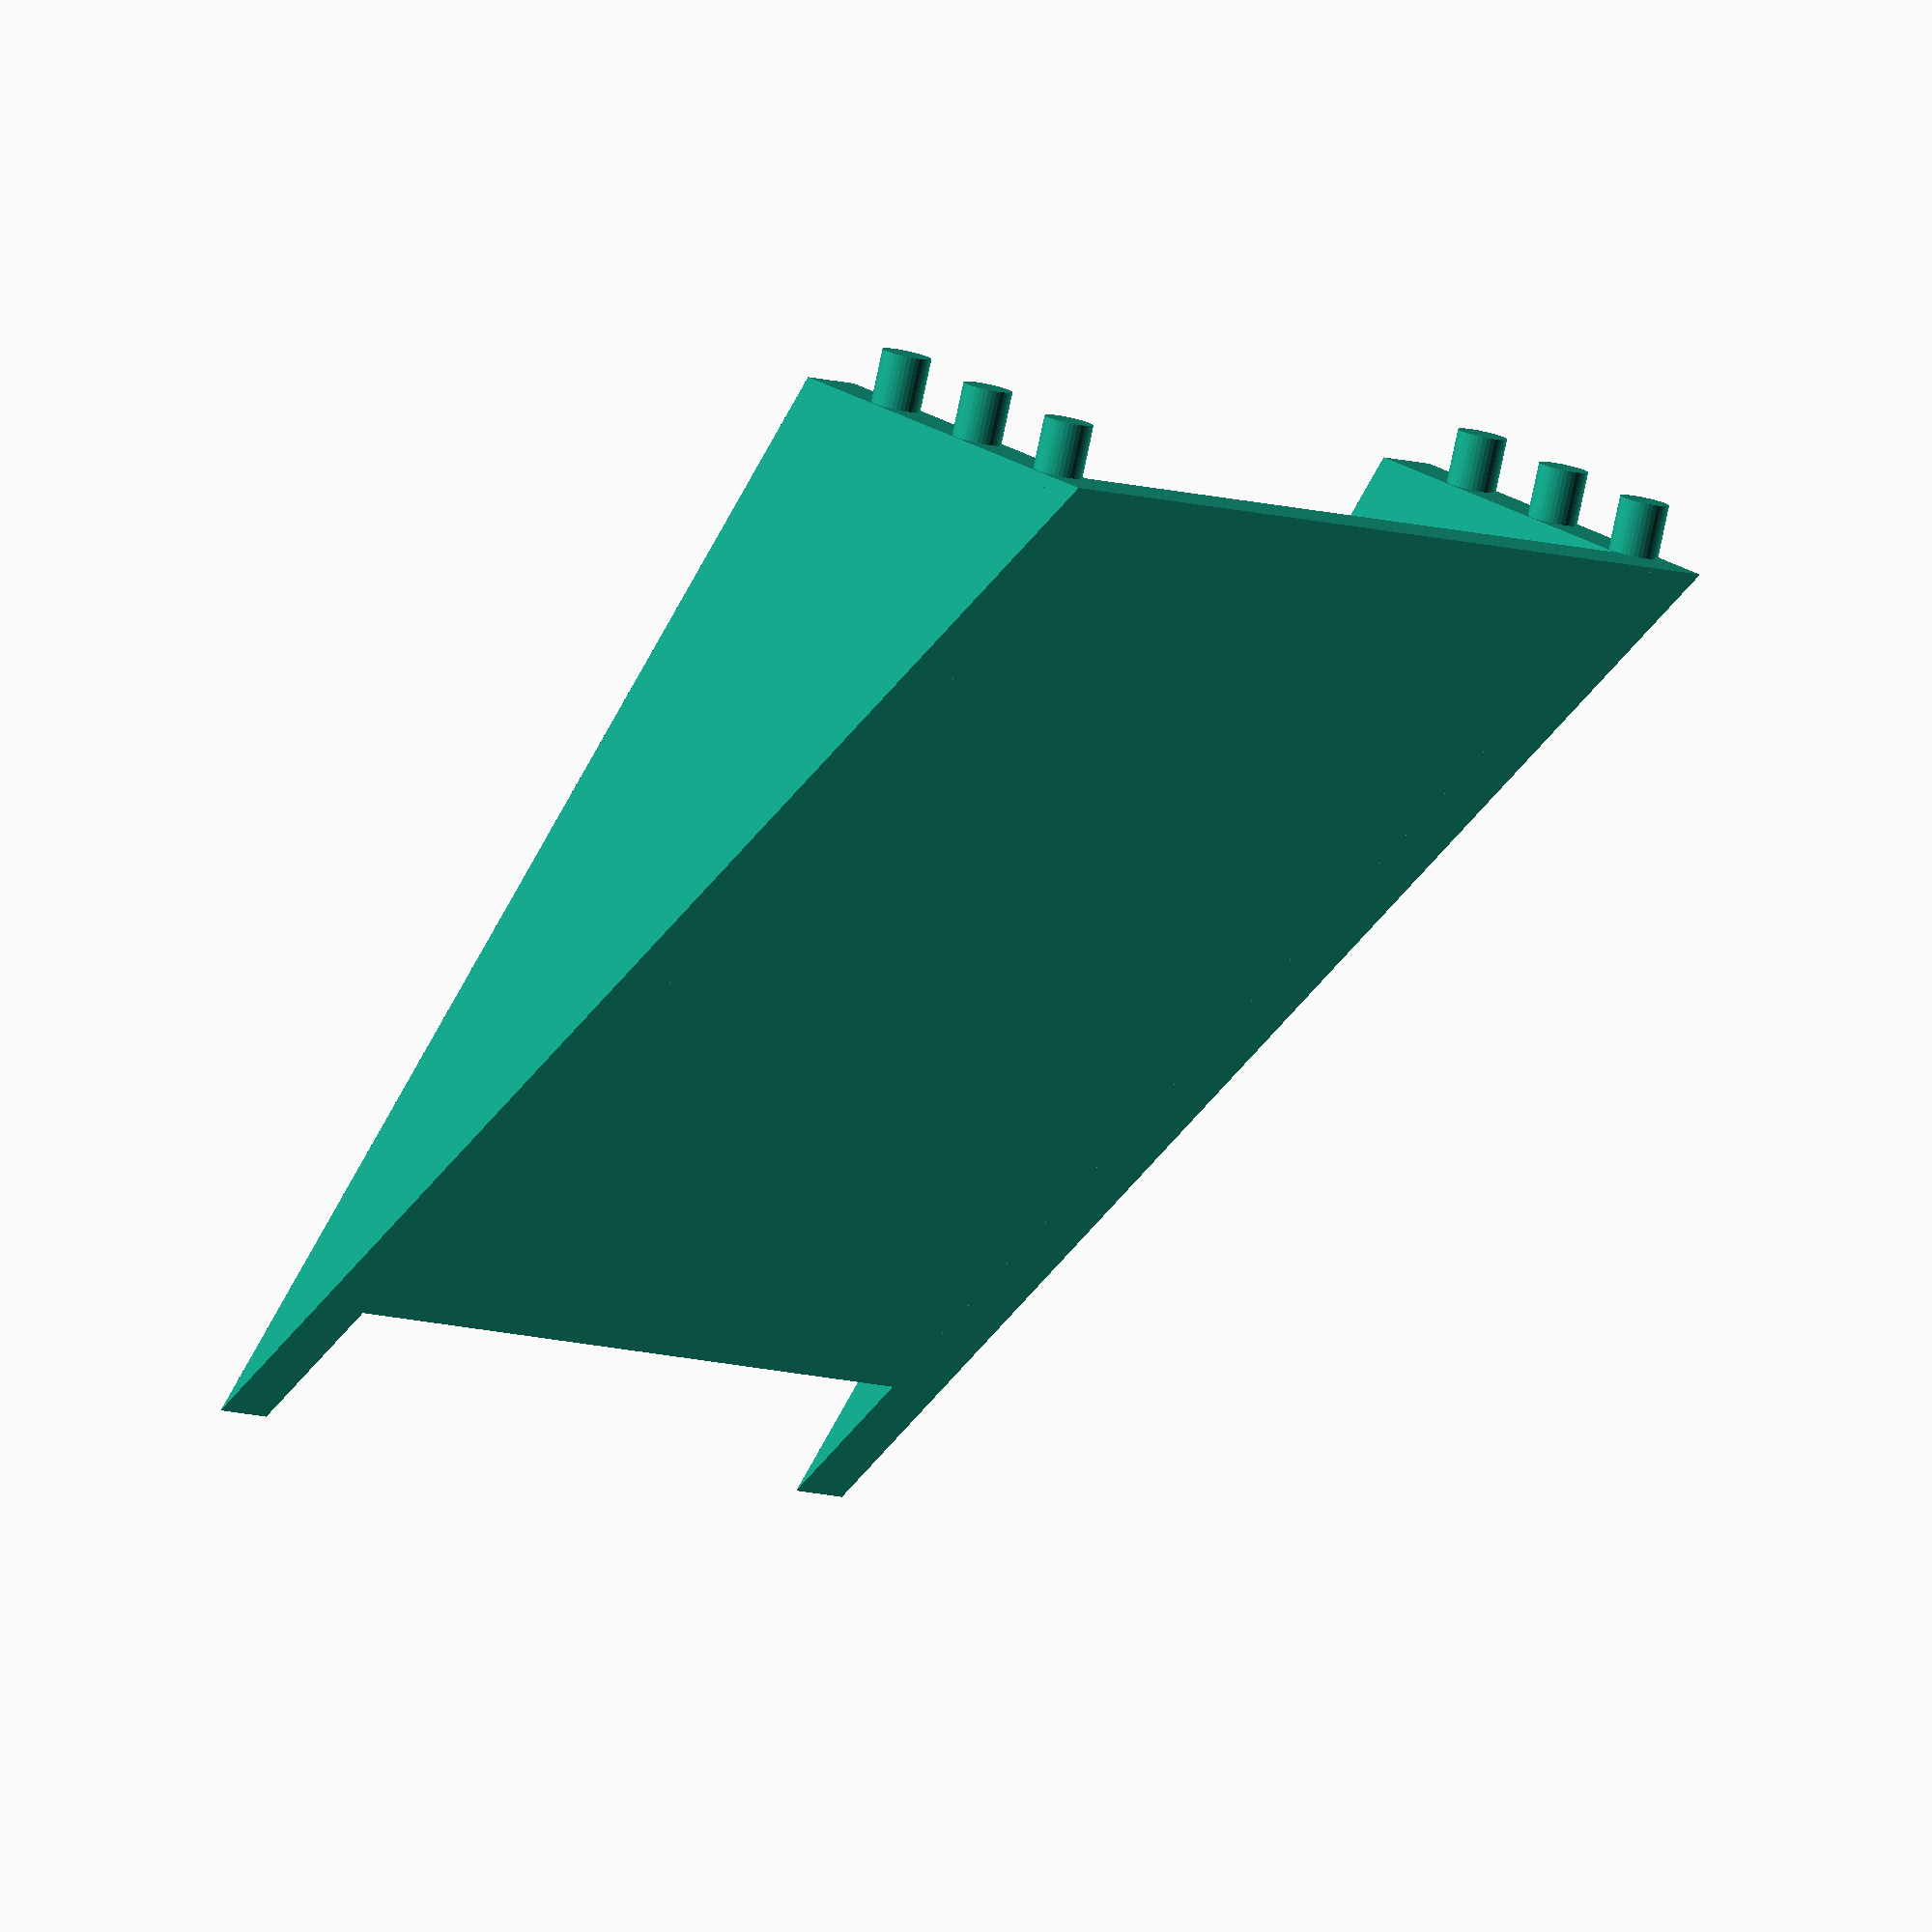
<openscad>
/*  Nexus 7 Camera Mirror Holder Design Sept 23, 2013
    Copyright 2013 Frank Thorley
    Camera Adapter = Adapter Plate plus Mirror Holder
    Securing posts are 0.2mm smaller than holes
    Countersink volume used to allow clearance when heat staking posts
    Reduces probabily of rubbing against N7 screen when installing

========================================================================
*/
//  All Dimensions in mm, Angles (s & t) in Degrees
    a = 32.0;   // Width of mirror mounting area
    b = 68.0;   // Height of mirror mounting area
    c = 2.54;   // Thickness of mirror mounting area ~ 0.1 inch
    d = 34.54;  // Distance between left & right securing holes
    f = 56.2;   // Height of side plates above adapter plate
    g = 2.54;   // Top plate thickness ~ 0.1 inch
    h = 3.592;  // Triangular extrusion to fill gap where plates meet
    i = 25.05;  // Attachment plate height
    j = 1.27;   // Left edge offset for Row 1/left securing posts centerline
    l = 36.56;  // Left edge offset for Row 2/right securing posts centerline
    m = 6.0;        // Mirror holder securing posts 1&4 offset from top
    n = 13.5;   // Mirror holder securing posts 2&5 offset from top
    p = 21.0;   // Mirror holder securing posts 3&6 offset from top
    u = 2.54;   // Securing posts length thickness of plate
    w = 1.27;   // Mounting holes(6)radius, make pin radius 0.1 mm less

/* Mirror Cover and Attachment Surface
 Recommend using double sided sticky tape to attact mirror
 Michaels has mall inexpensive mirrors that can be cut to size
 Recommended mirror size is 61mm x ????
*/
        translate ([g,h,0])         // Mirror backing plate angle = 45 degrees
            rotate (a = [45,0,0]){
                cube ([a,b,c]);
        }
            rotate (a = [0,90,0])   // Set holder proper orientation
            rotate (a = [0,0,-45])
                translate([-u,0,u]) // Triangular fill piece
        linear_extrude (height = a, center = false, convexity = 10, twist = 0)
                polygon (points = [[0,0], [u,0], [0,u]], paths= [[0,1,2]]);

// Left Side Triangular Shield
        rotate (a = [0,-90,0])
        translate([0,0,-g], [-c,0,0],[0,0,0])
        linear_extrude (height =c,center=false, convexity = 10, twist = 0)
        polygon (points = [[0,0], [0, i], [f,f]], paths = [[0,1,2]]);
// Right Side Triangular Shield
        rotate (a = [0,-90,0])
        translate([0,0,-d], [d,0,0],[0,0,0])
        linear_extrude (height =c,center=false, convexity = 10, twist = 0)
            polygon (points = [[0,0], [0, i], [f,f]], paths = [[0,1,2]]);
// Mirror Holder Left Side Securing Posts
            translate([j,i-m,-c])
                cylinder(u,w-0.1,w-0.1,center,$fn=36);  // Create posts
            translate([j,i-n,-c])
                cylinder(u,w-0.1,w-0.1,center,$fn=36);
            translate([j,i-p,-c])
                cylinder(u,w-0.1,w-0.1,center,$fn=36);
// Mirror Holder Right Side Securing Posts
            translate([d-w,i-m,-c])
                cylinder(u,w-0.1,w-0.1,center,$fn=36);
            translate([d-w,i-n,-c])
                cylinder(u,w-0.1,w-0.1,center,$fn=36);
            translate([d-w,i-p,-c])
                cylinder(u,w-0.1,w-0.1,center,$fn=36);

</openscad>
<views>
elev=263.3 azim=211.0 roll=12.0 proj=o view=solid
</views>
